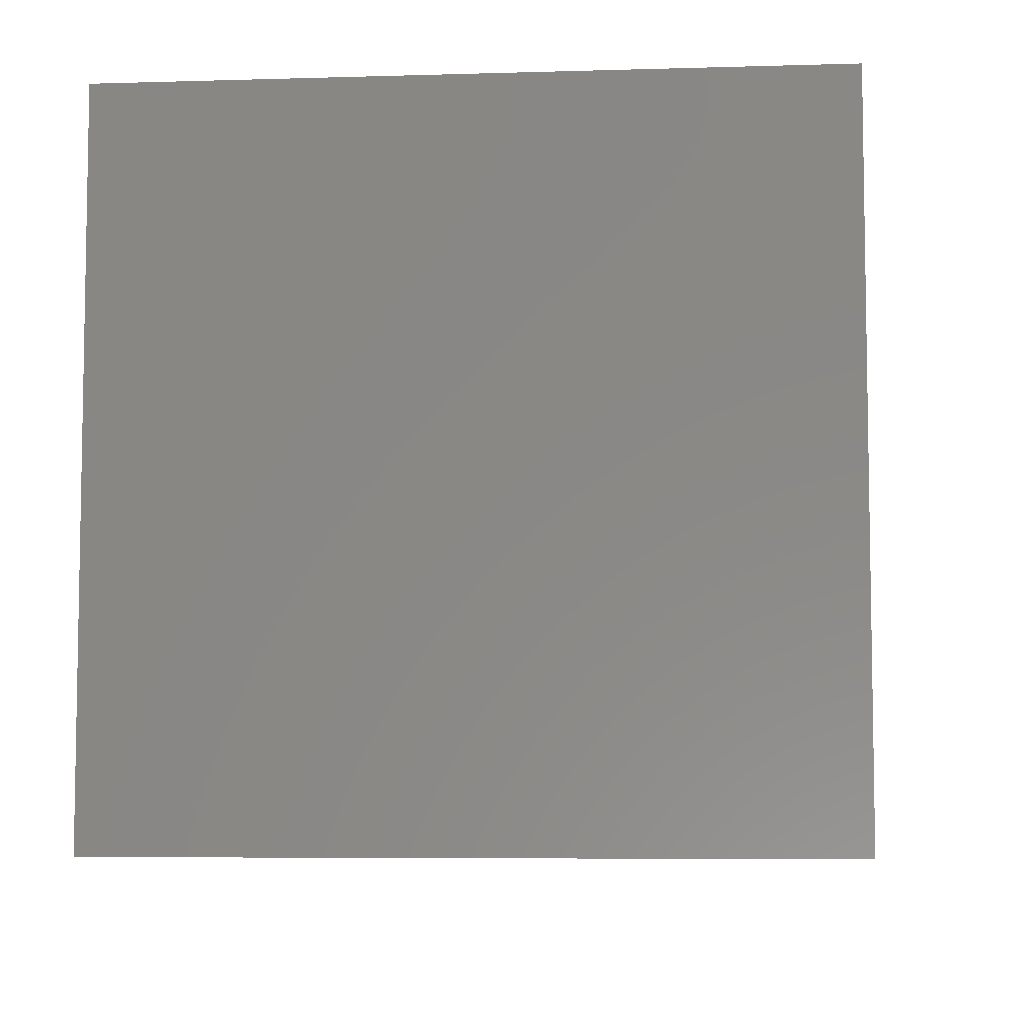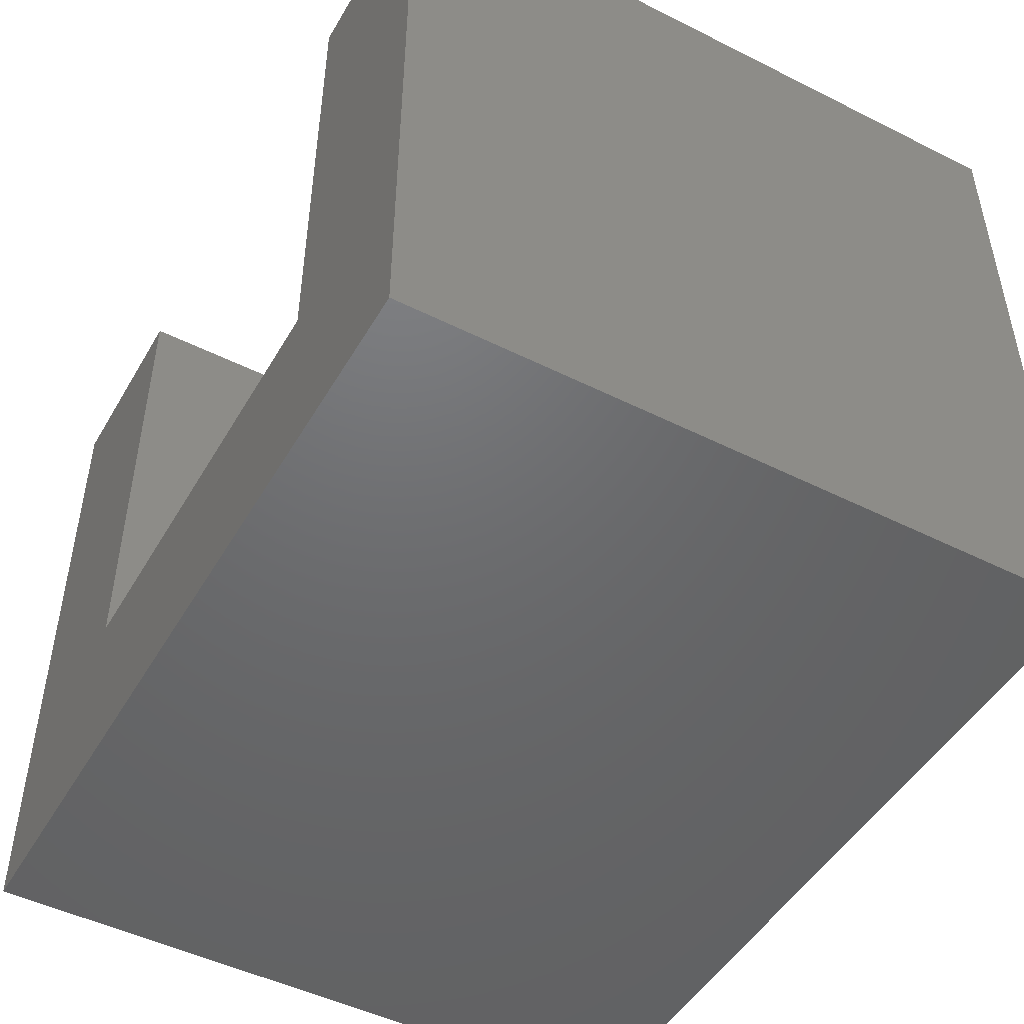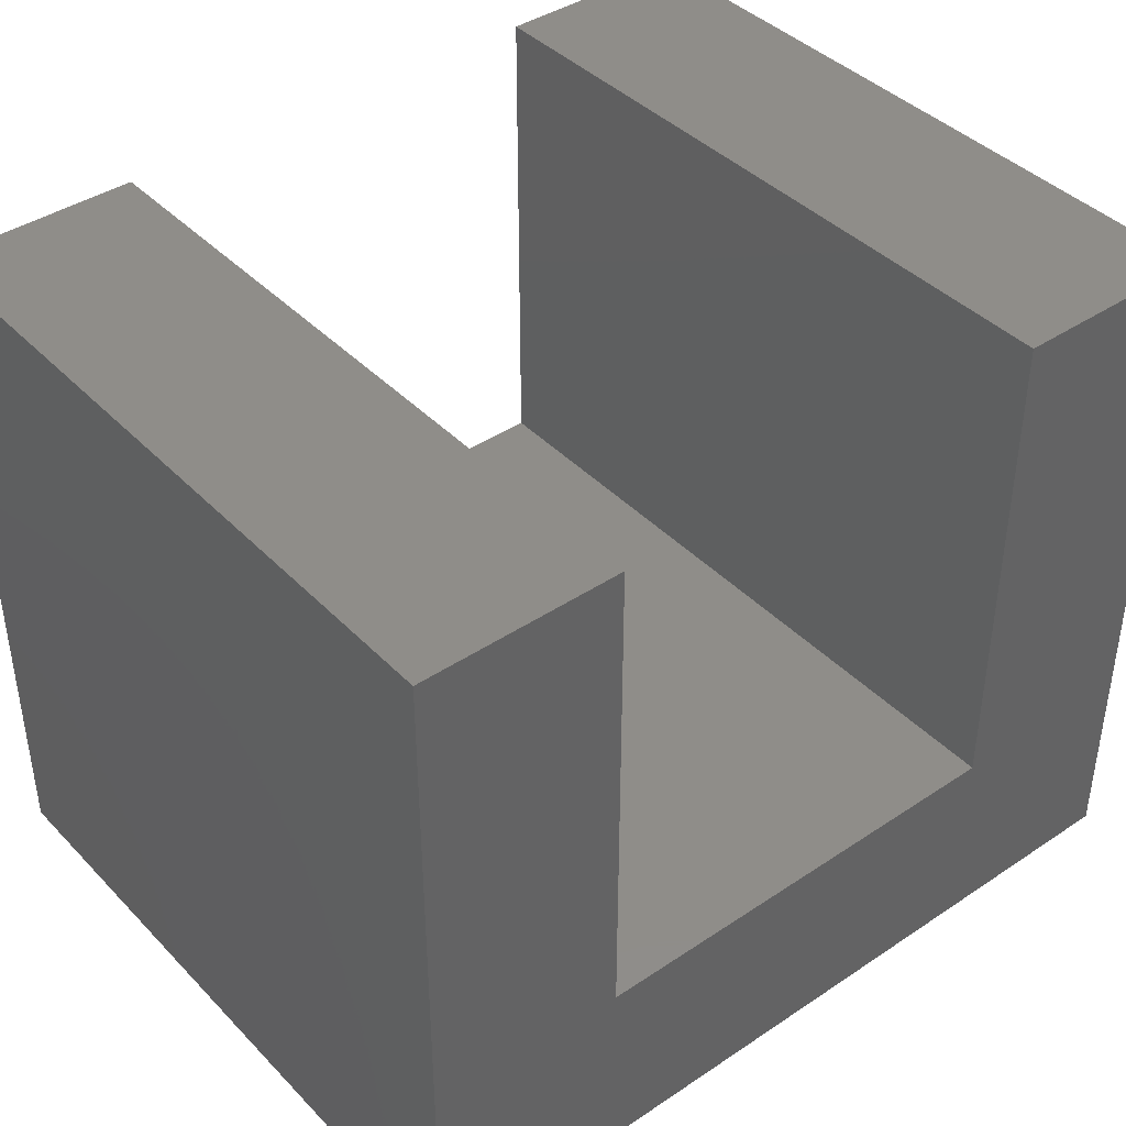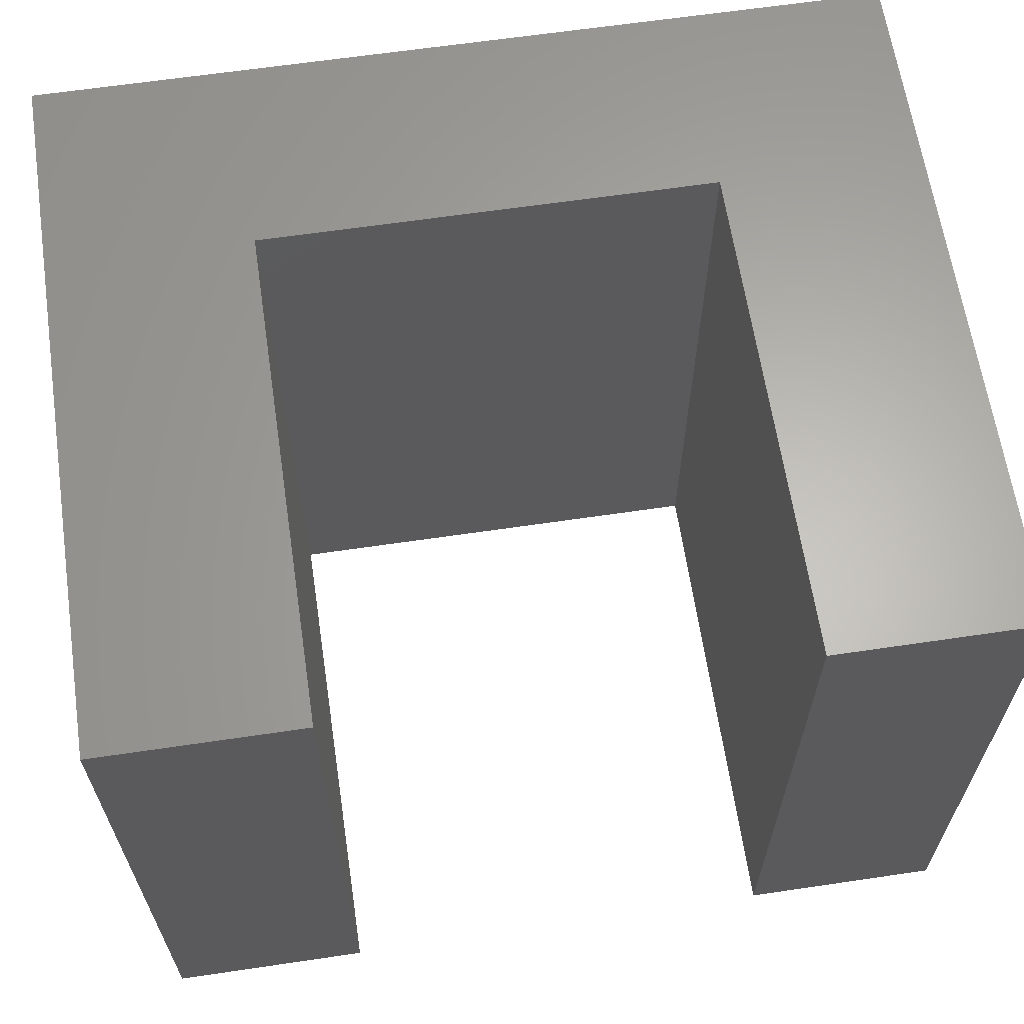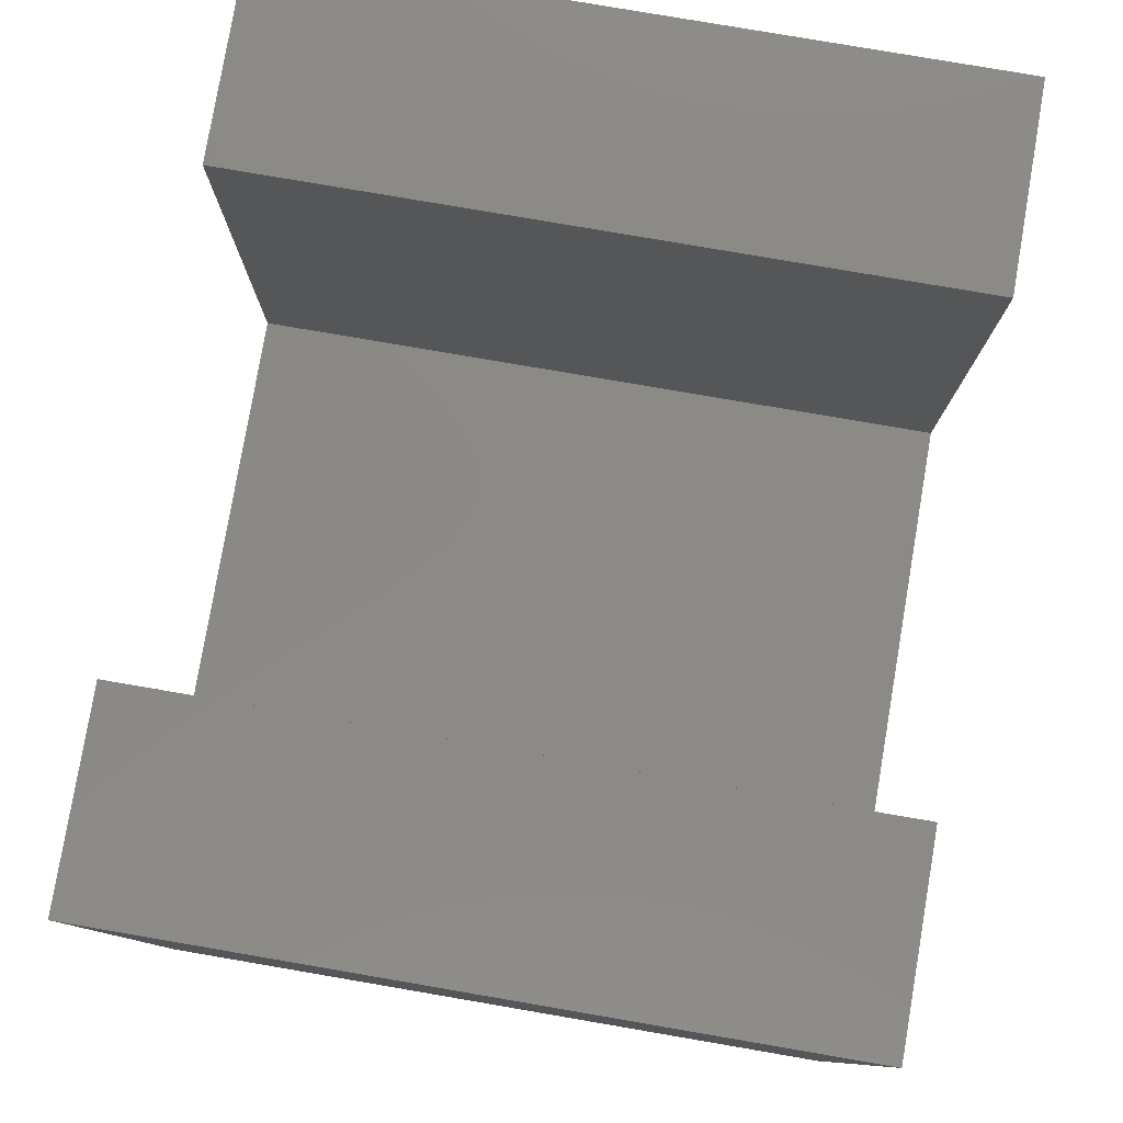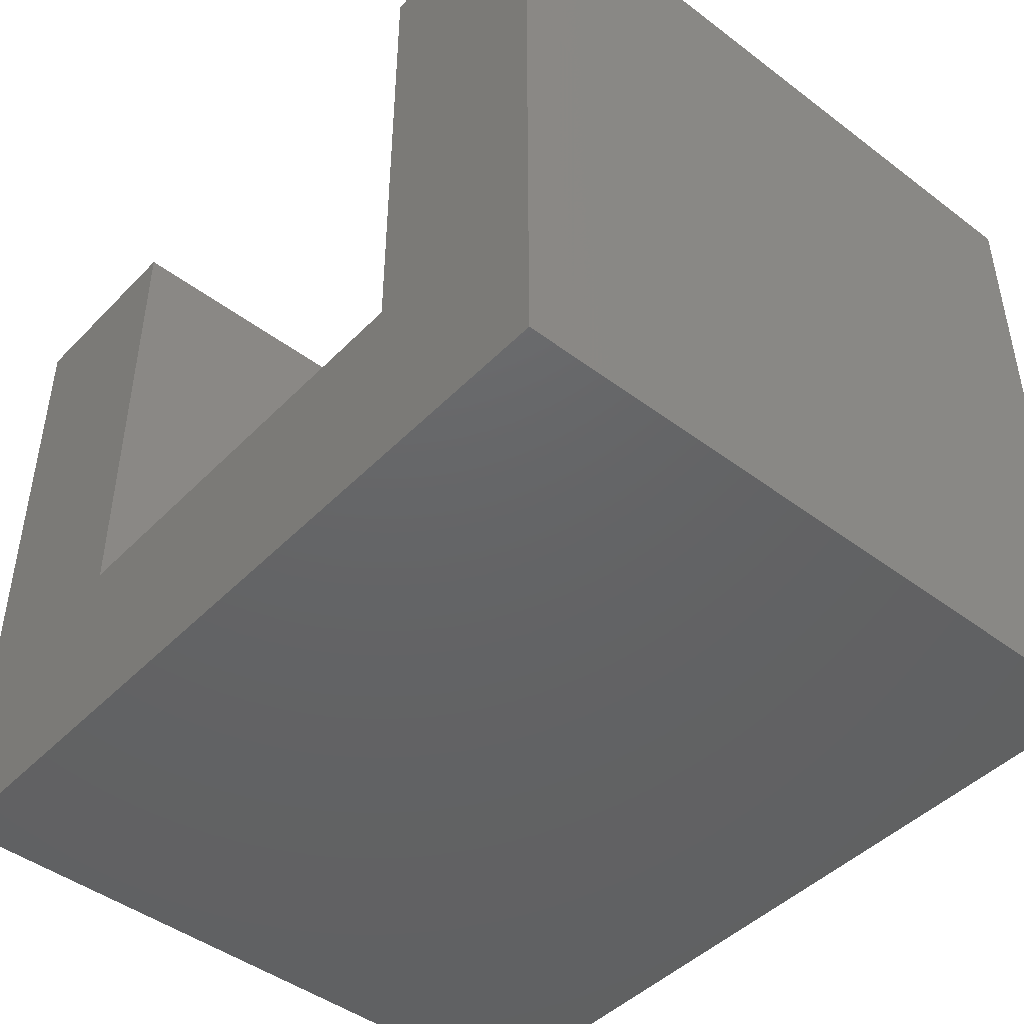
<metadata>
{"format":"stl","ext":"stl","renderer":"f3d","projection":"perspective","resolution":1024,"background":"white","views":[{"elev":-6.4,"azim":-84.9,"up":"+Z"},{"elev":-48.3,"azim":-119.2,"up":"+Z"},{"elev":40.9,"azim":140.8,"up":"+Z"},{"elev":63.7,"azim":-8.5,"up":"+Y"},{"elev":79.6,"azim":-80.3,"up":"+Z"},{"elev":-45.5,"azim":-130.9,"up":"+Z"}]}
</metadata>
<code>
# stl→obj: 16 verts, 28 faces
v 0 0 0
v 0 7 7
v 0 7 0
v 0 0 7
v 2 0 7
v 2 7 7
v 6.5 7 7
v 8.5 0 7
v 8.5 7 7
v 6.5 0 7
v 8.5 7 0
v 8.5 0 0
v 6.5 7 2
v 2 7 2
v 2 0 2
v 6.5 0 2
f 1 2 3
f 2 1 4
f 2 5 6
f 5 2 4
f 7 8 9
f 8 7 10
f 8 11 9
f 11 8 12
f 9 13 7
f 13 11 14
f 11 13 9
f 14 2 6
f 14 3 2
f 3 14 11
f 1 11 12
f 11 1 3
f 4 15 5
f 15 1 16
f 1 15 4
f 16 8 10
f 16 12 8
f 12 16 1
f 5 14 6
f 14 5 15
f 16 7 13
f 7 16 10
f 14 16 13
f 16 14 15

</code>
